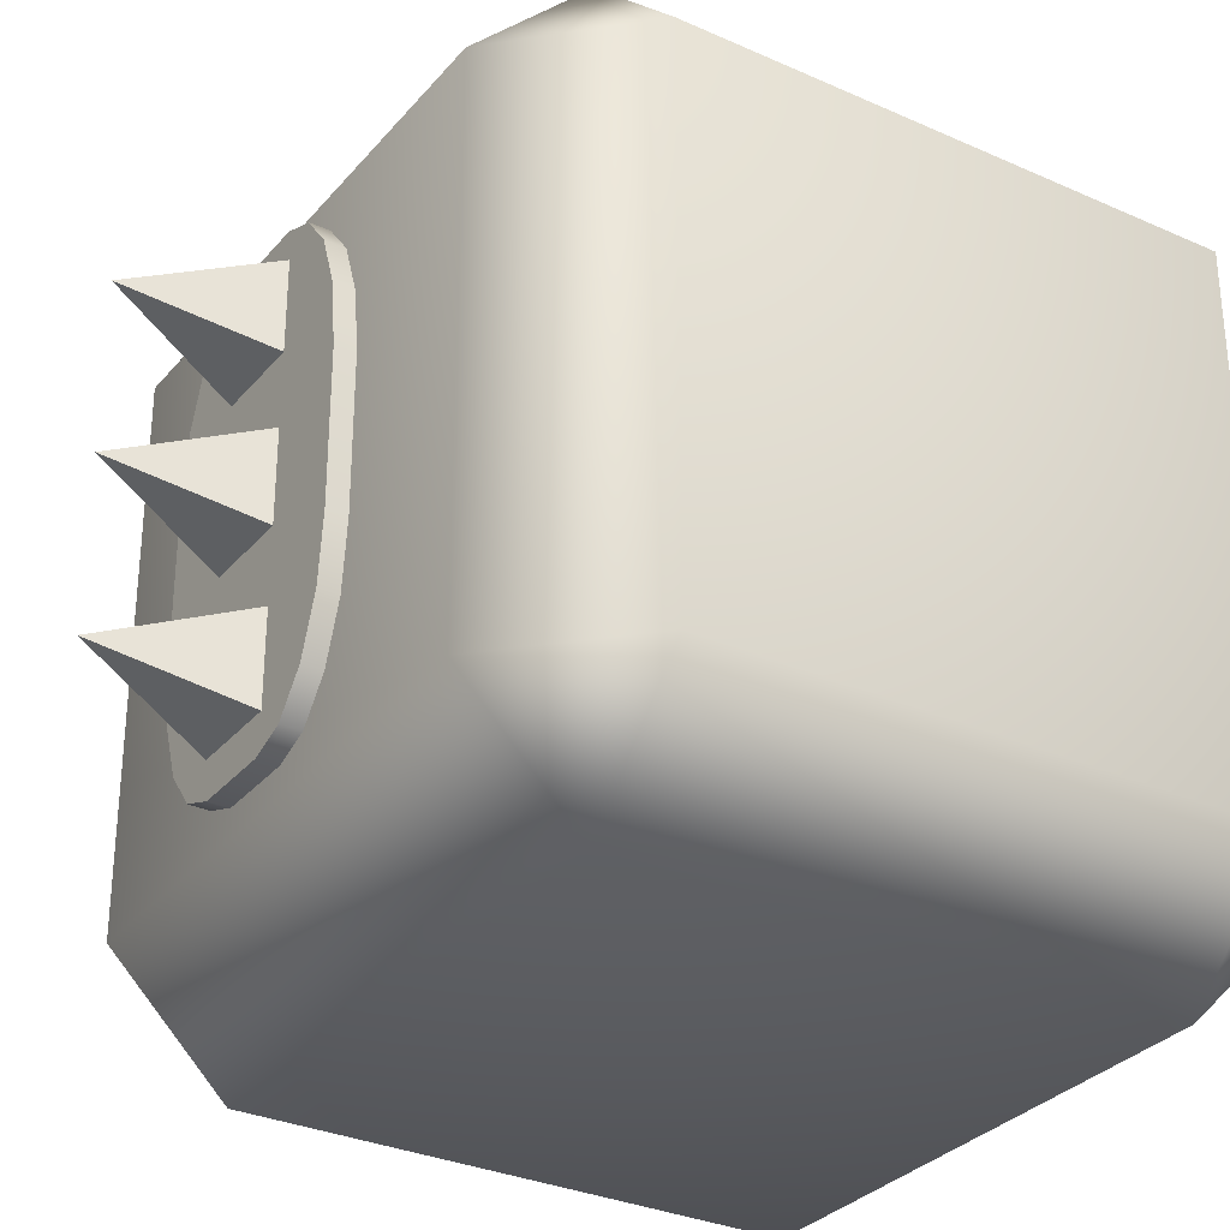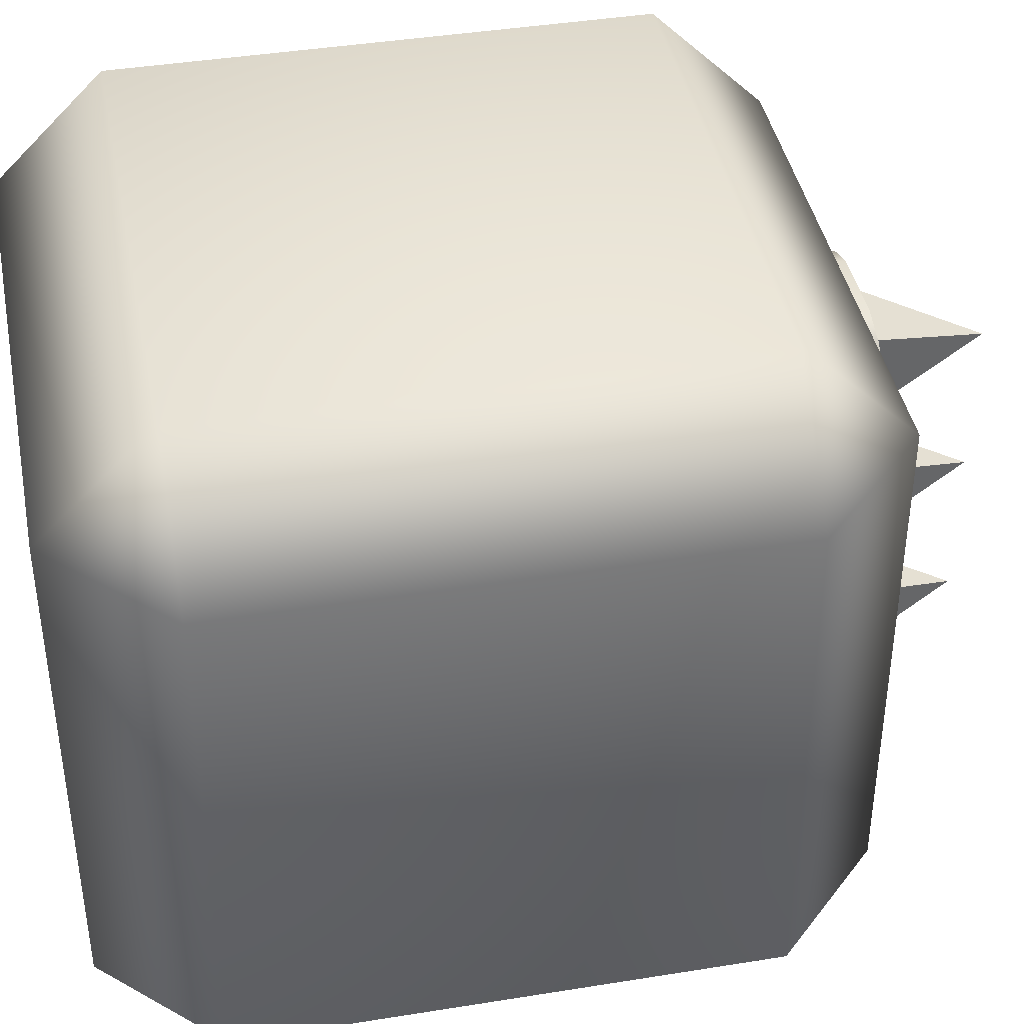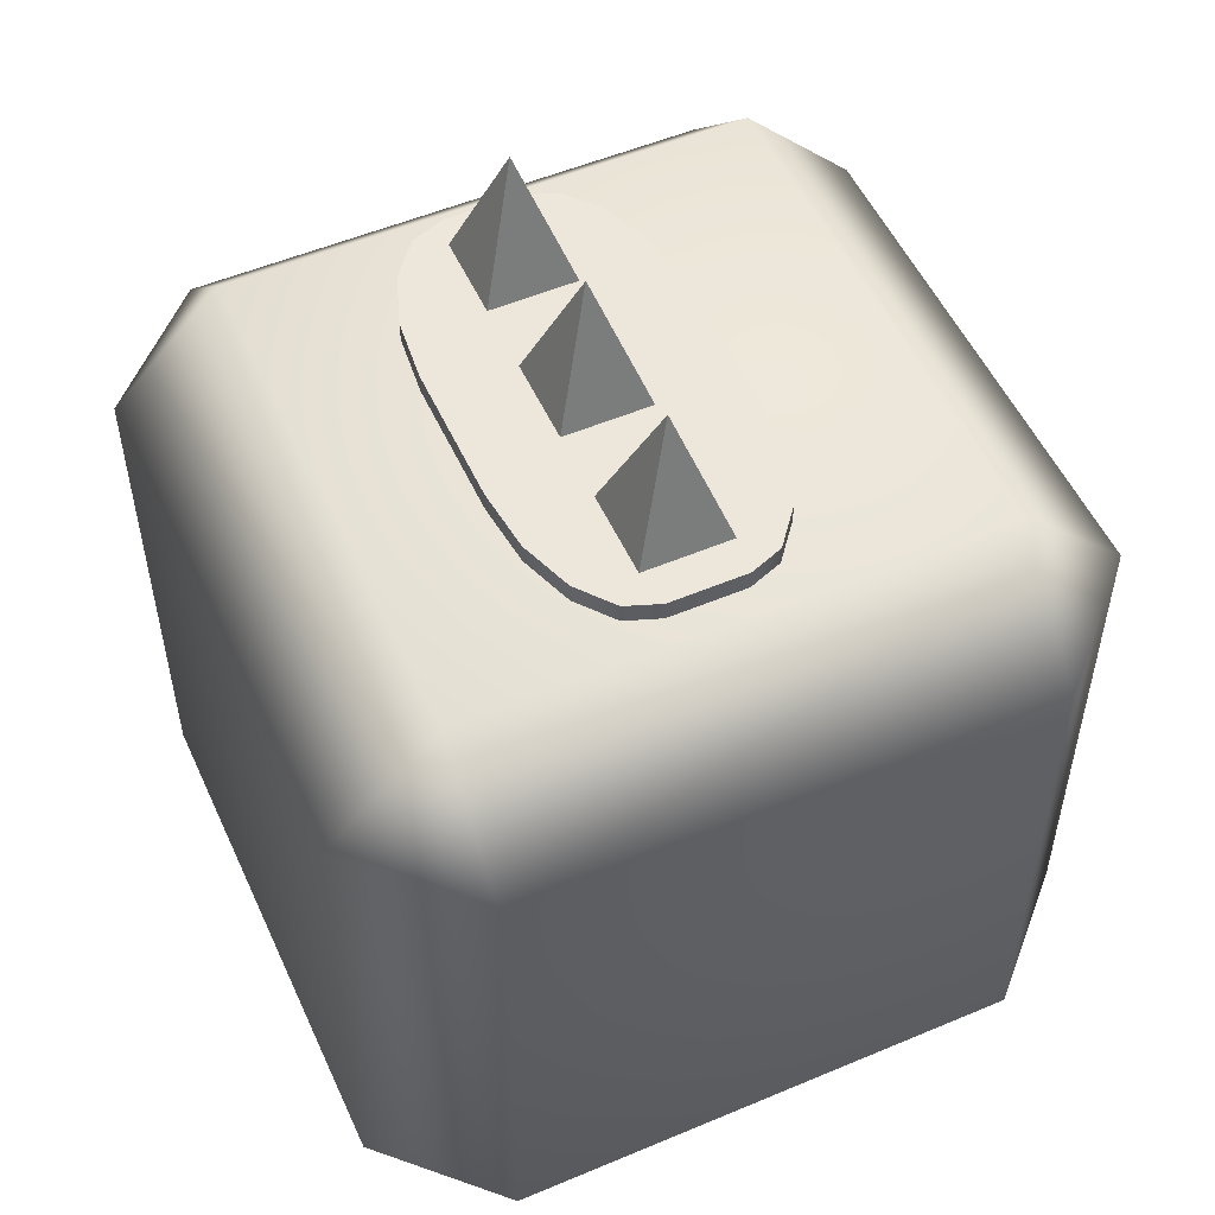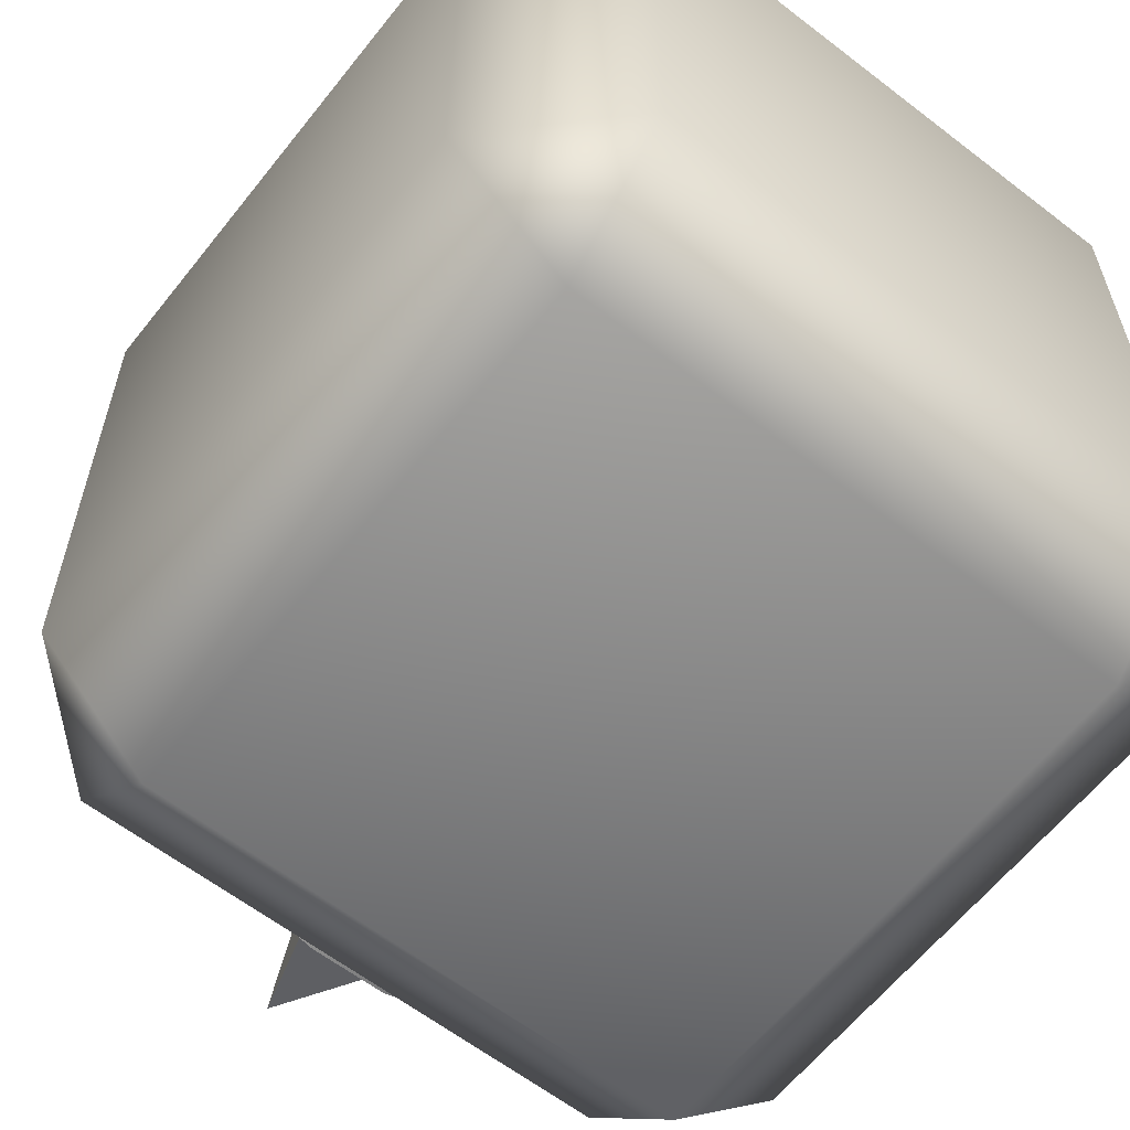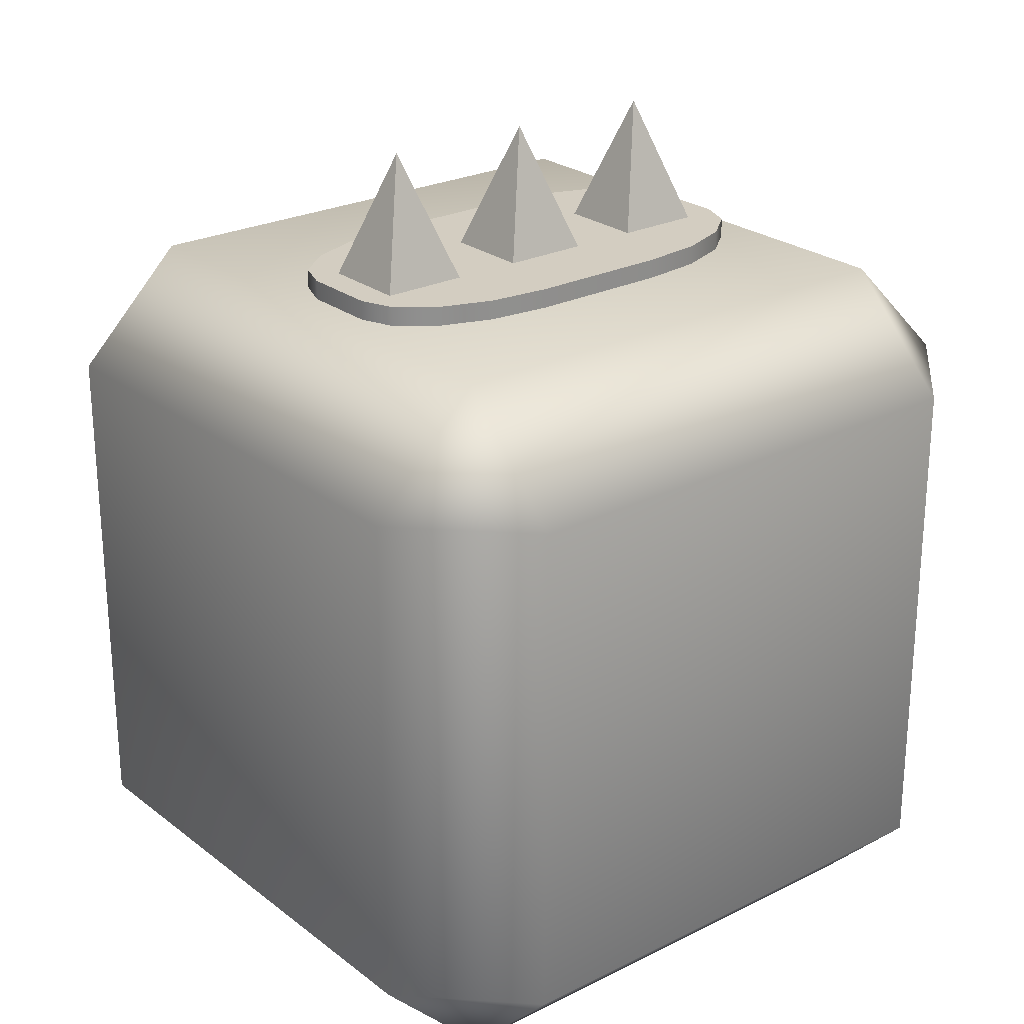
<metadata>
{"format":"obj","ext":"obj","renderer":"f3d","projection":"perspective","resolution":1024,"background":"white","views":[{"elev":-31.1,"azim":-122.7,"up":"+Z"},{"elev":41.3,"azim":78.9,"up":"+Z"},{"elev":53.0,"azim":155.7,"up":"+Y"},{"elev":-61.3,"azim":-38.2,"up":"+Z"},{"elev":24.8,"azim":50.9,"up":"+Y"}]}
</metadata>
<code>
g Hand_right.015
v -0.1014 -0.1936 -0.1391
v 0.09267 -0.1936 -0.1391
v 0.09267 0.0005311 -0.1391
v -0.1014 0.0005311 -0.1391
v -0.143 -0.1936 -0.09756
v -0.143 0.0005311 -0.09756
v -0.143 -0.1936 0.09652
v -0.143 0.0005311 0.09652
v -0.1014 -0.1936 0.1381
v -0.1014 0.0005312 0.1381
v 0.09267 -0.1936 0.1381
v 0.09267 0.0005312 0.1381
v 0.1343 -0.1936 0.09652
v 0.1343 0.0005311 0.09652
v 0.1343 0.0005311 -0.09756
v 0.1343 -0.1936 -0.09756
v 0.09267 -0.1936 -0.1391
v 0.09267 0.0005311 -0.1391
v 0.09267 0.04211 0.09652
v 0.09267 0.0005312 0.1381
v -0.1014 0.0005312 0.1381
v 0.1343 0.0005311 0.09652
v -0.1014 0.04211 0.09652
v -0.143 0.0005311 0.09652
v -0.143 0.0005311 -0.09756
v 0.09267 0.04211 -0.09756
v 0.1343 0.0005311 -0.09756
v 0.09267 0.0005311 -0.1391
v -0.1014 0.04211 -0.09756
v -0.1014 0.0005311 -0.1391
v -0.1014 -0.1936 -0.1391
v 0.09267 -0.2351 -0.09756
v 0.09267 -0.1936 -0.1391
v 0.1343 -0.1936 -0.09756
v -0.1014 -0.2351 -0.09756
v -0.143 -0.1936 -0.09756
v -0.143 -0.1936 0.09652
v -0.1014 -0.2351 0.09652
v -0.1014 -0.1936 0.1381
v 0.09267 -0.1936 0.1381
v 0.09267 -0.2351 0.09652
v 0.1343 -0.1936 0.09652
v -0.025 0.04941 -0.08307
v -0.01244 0.04941 -0.08772
v 0.01611 0.04941 -0.08772
v 0.02867 0.04941 -0.08307
v -0.03565 0.04941 -0.06984
v 0.03931 0.04941 -0.06984
v -0.04276 0.04941 -0.05003
v 0.04643 0.04941 -0.05003
v -0.04526 0.04941 -0.02666
v 0.04892 0.04941 -0.02666
v -0.04526 0.04941 0.02646
v 0.04892 0.04941 0.02646
v -0.04276 0.04941 0.04983
v 0.04643 0.04941 0.04983
v -0.03565 0.04941 0.06963
v 0.03931 0.04941 0.06963
v -0.025 0.04941 0.08287
v 0.02867 0.04941 0.08287
v -0.01244 0.04941 0.08752
v 0.01611 0.04941 0.08752
v 0.02867 0.02574 0.08287
v 0.03931 0.04941 0.06963
v 0.03931 0.02574 0.06963
v 0.02867 0.04941 0.08287
v 0.01611 0.02574 0.08752
v 0.01611 0.04941 0.08752
v -0.01244 0.02574 0.08752
v -0.01244 0.04941 0.08752
v -0.025 0.02574 0.08287
v -0.025 0.04941 0.08287
v -0.03565 0.02574 0.06963
v -0.03565 0.04941 0.06963
v -0.04276 0.02574 0.04983
v -0.04276 0.04941 0.04983
v -0.04526 0.02574 0.02646
v -0.04526 0.04941 0.02646
v -0.04526 0.02574 -0.02666
v -0.04526 0.04941 -0.02666
v -0.04276 0.02574 -0.05003
v -0.04276 0.04941 -0.05003
v -0.03565 0.02574 -0.06984
v -0.03565 0.04941 -0.06984
v -0.025 0.02574 -0.08307
v -0.025 0.04941 -0.08307
v -0.01244 0.02574 -0.08772
v -0.01244 0.04941 -0.08772
v 0.01611 0.02574 -0.08772
v 0.01611 0.04941 -0.08772
v 0.02867 0.02574 -0.08307
v 0.02867 0.04941 -0.08307
v 0.03931 0.02574 -0.06984
v 0.03931 0.04941 -0.06984
v 0.04643 0.02574 -0.05003
v 0.04643 0.04941 -0.05003
v 0.04892 0.02574 -0.02666
v 0.04892 0.04941 -0.02666
v 0.04892 0.02574 0.02646
v 0.04892 0.04941 0.02646
v 0.04643 0.02574 0.04983
v 0.04643 0.04941 0.04983
v 0.03931 0.02574 0.06963
v 0.03931 0.04941 0.06963
v 0.02867 0.02574 -0.08307
v 0.01611 0.02574 -0.08772
v -0.01244 0.02574 -0.08772
v -0.025 0.02574 -0.08307
v 0.03931 0.02574 -0.06984
v -0.03565 0.02574 -0.06984
v 0.04643 0.02574 -0.05003
v -0.04276 0.02574 -0.05003
v 0.04892 0.02574 -0.02666
v -0.04526 0.02574 -0.02666
v 0.04892 0.02574 0.02646
v -0.04526 0.02574 0.02646
v 0.04643 0.02574 0.04983
v -0.04276 0.02574 0.04983
v 0.03931 0.02574 0.06963
v -0.03565 0.02574 0.06963
v 0.02867 0.02574 0.08287
v -0.025 0.02574 0.08287
v 0.01611 0.02574 0.08752
v -0.01244 0.02574 0.08752
v 0.02046 0.04354 -0.03928
v 0.002103 0.09698 -0.05763
v 0.02046 0.04354 -0.07599
v 0.02046 0.04354 -0.07599
v 0.002103 0.09698 -0.05763
v -0.01625 0.04354 -0.07599
v -0.01625 0.04354 -0.07599
v 0.002103 0.09698 -0.05763
v -0.01625 0.04354 -0.03928
v -0.01625 0.04354 -0.03928
v 0.002103 0.09698 -0.05763
v 0.02046 0.04354 -0.03928
v 0.02046 0.04354 0.01945
v 0.002103 0.09698 0.001096
v 0.02046 0.04354 -0.01726
v 0.02046 0.04354 -0.01726
v 0.002103 0.09698 0.001096
v -0.01625 0.04354 -0.01726
v -0.01625 0.04354 -0.01726
v 0.002103 0.09698 0.001096
v -0.01625 0.04354 0.01945
v -0.01625 0.04354 0.01945
v 0.002103 0.09698 0.001096
v 0.02046 0.04354 0.01945
v 0.02046 0.04354 0.07818
v 0.002103 0.09698 0.05983
v 0.02046 0.04354 0.04147
v 0.02046 0.04354 0.04147
v 0.002103 0.09698 0.05983
v -0.01625 0.04354 0.04147
v -0.01625 0.04354 0.04147
v 0.002103 0.09698 0.05983
v -0.01625 0.04354 0.07818
v -0.01625 0.04354 0.07818
v 0.002103 0.09698 0.05983
v 0.02046 0.04354 0.07818
v 0.02046 0.04354 -0.07599
v -0.01625 0.04354 -0.07599
v -0.01625 0.04354 -0.03928
v 0.02046 0.04354 -0.03928
v 0.02046 0.04354 -0.01726
v -0.01625 0.04354 -0.01726
v -0.01625 0.04354 0.01945
v 0.02046 0.04354 0.01945
v 0.02046 0.04354 0.04147
v -0.01625 0.04354 0.04147
v -0.01625 0.04354 0.07818
v 0.02046 0.04354 0.07818
g Hand_right.015_0
f 3 2 1
f 4 3 1
f 1 5 4
f 5 6 4
f 6 5 7
f 8 6 7
f 7 9 8
f 9 10 8
f 10 9 11
f 12 10 11
f 11 13 12
f 13 14 12
f 14 13 15
f 13 16 15
f 16 17 15
f 17 18 15
f 21 20 19
f 20 22 19
f 23 21 19
f 21 23 24
f 25 24 23
f 26 19 22
f 19 26 23
f 27 26 22
f 28 26 27
f 29 25 23
f 26 29 23
f 26 28 29
f 25 29 30
f 28 30 29
f 33 32 31
f 33 34 32
f 32 35 31
f 36 31 35
f 36 35 37
f 35 38 37
f 38 35 32
f 39 37 38
f 39 38 40
f 32 34 41
f 41 38 32
f 38 41 40
f 34 42 41
f 40 41 42
g Hand_right.015_1
f 45 44 43
f 43 46 45
f 43 47 46
f 47 48 46
f 47 49 48
f 49 50 48
f 49 51 50
f 51 52 50
f 51 53 52
f 53 54 52
f 53 55 54
f 55 56 54
f 55 57 56
f 57 58 56
f 57 59 58
f 59 60 58
f 59 61 60
f 61 62 60
f 65 64 63
f 64 66 63
f 63 66 67
f 66 68 67
f 67 68 69
f 68 70 69
f 71 69 70
f 72 71 70
f 73 71 72
f 74 73 72
f 75 73 74
f 76 75 74
f 77 75 76
f 78 77 76
f 77 78 79
f 78 80 79
f 81 79 80
f 82 81 80
f 83 81 82
f 84 83 82
f 85 83 84
f 86 85 84
f 87 85 86
f 88 87 86
f 87 88 89
f 88 90 89
f 91 89 90
f 92 91 90
f 93 91 92
f 94 93 92
f 95 93 94
f 96 95 94
f 97 95 96
f 98 97 96
f 97 98 99
f 98 100 99
f 99 100 101
f 100 102 101
f 101 102 103
f 102 104 103
f 107 106 105
f 105 108 107
f 105 109 108
f 109 110 108
f 109 111 110
f 111 112 110
f 111 113 112
f 113 114 112
f 113 115 114
f 115 116 114
f 115 117 116
f 117 118 116
f 117 119 118
f 119 120 118
f 119 121 120
f 121 122 120
f 121 123 122
f 123 124 122
g Hand_right.015_2
f 127 126 125
f 130 129 128
f 133 132 131
f 136 135 134
f 139 138 137
f 142 141 140
f 145 144 143
f 148 147 146
f 151 150 149
f 154 153 152
f 157 156 155
f 160 159 158
f 163 162 161
f 164 163 161
f 167 166 165
f 168 167 165
f 171 170 169
f 172 171 169

</code>
